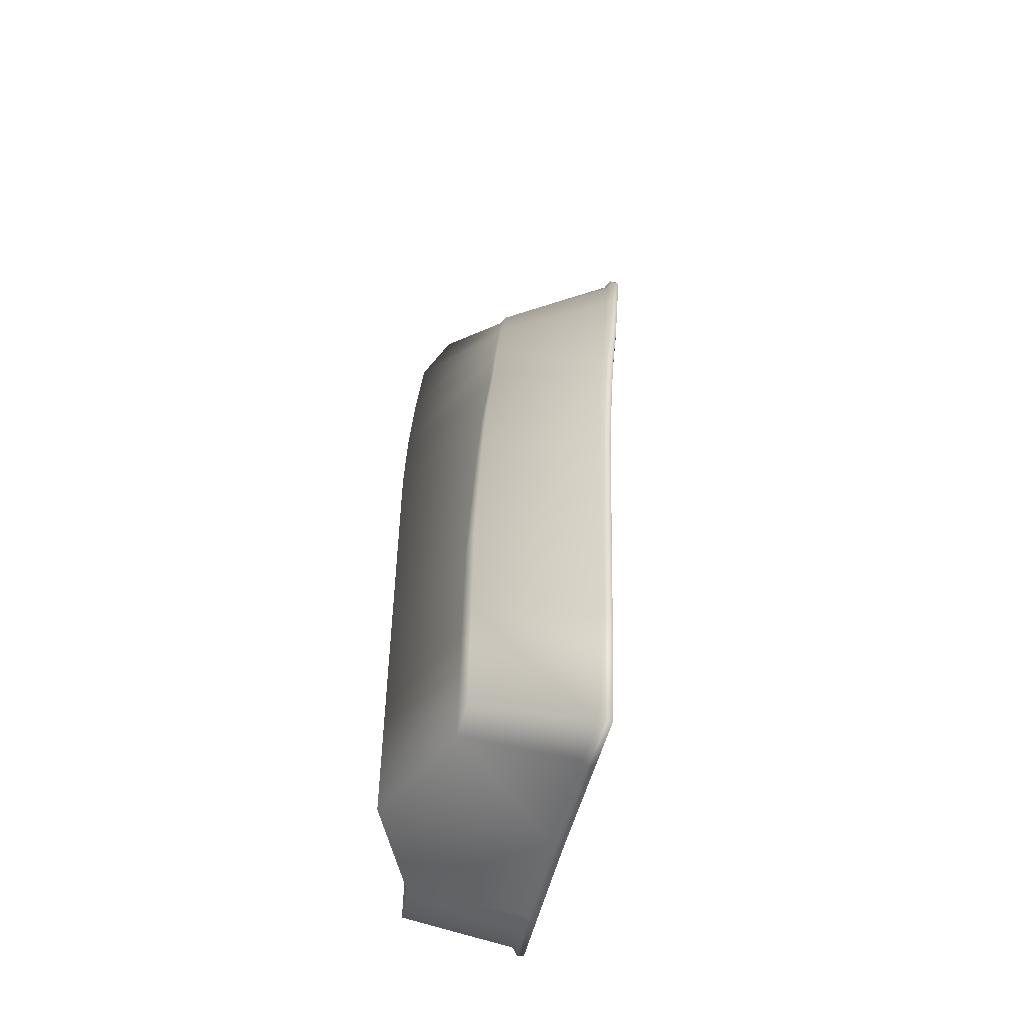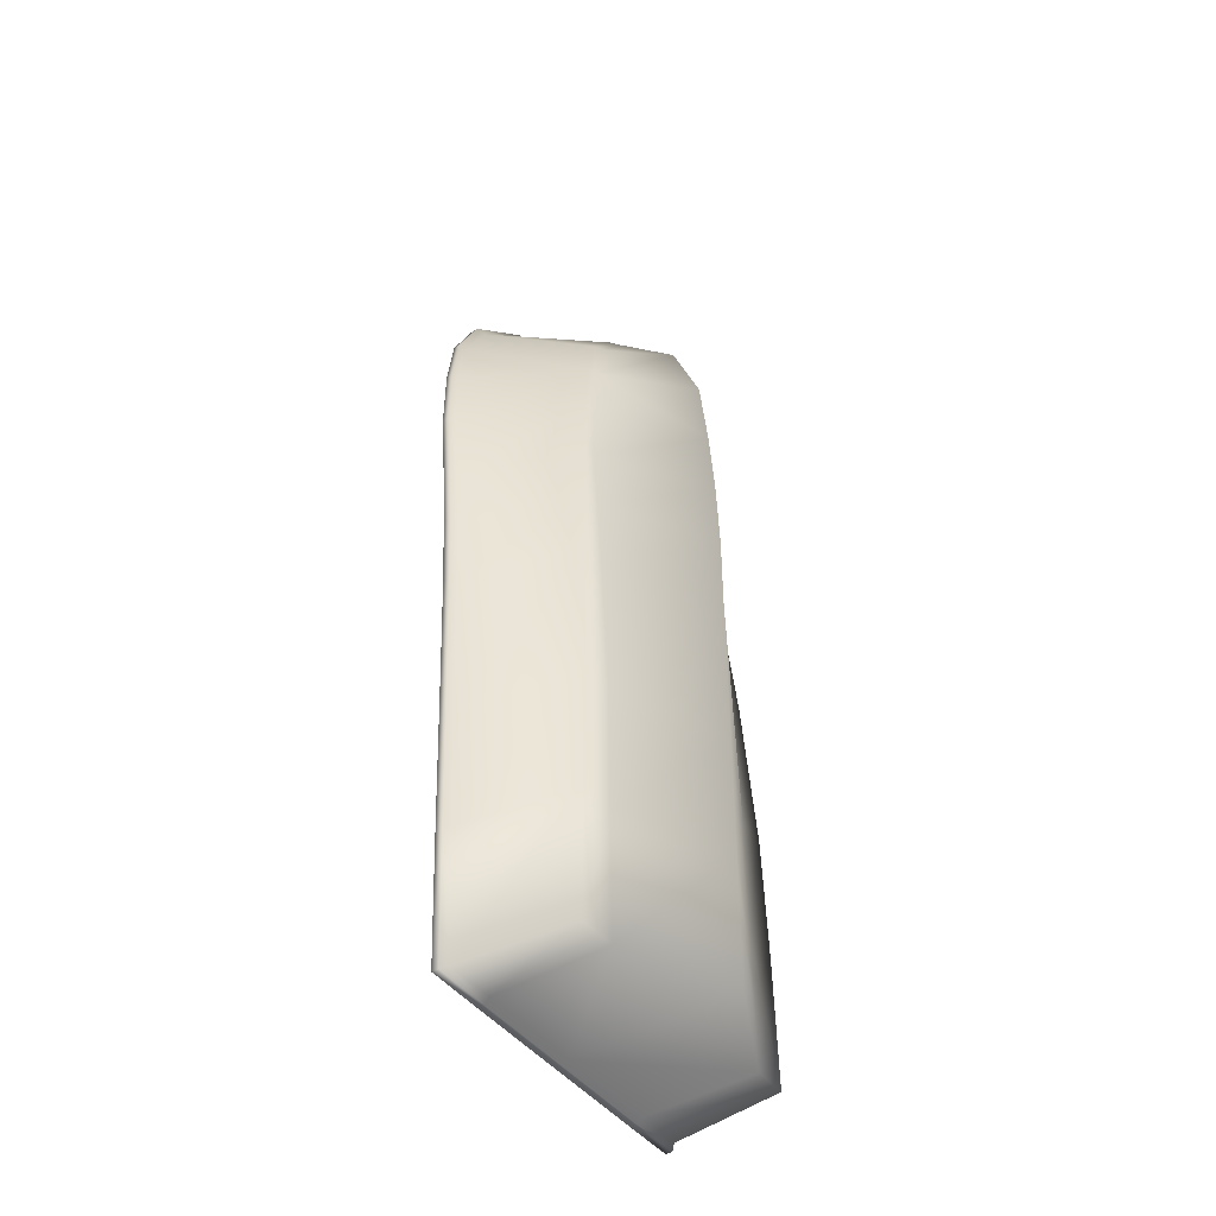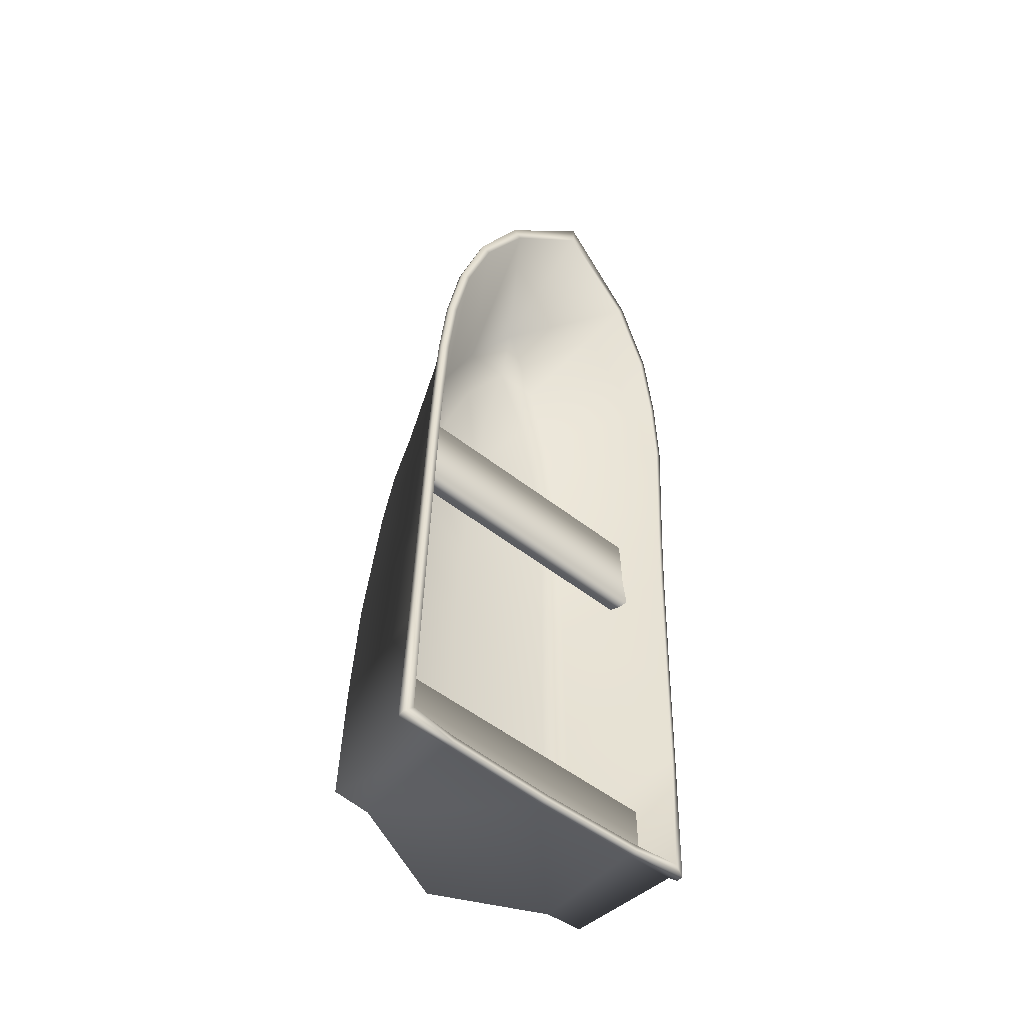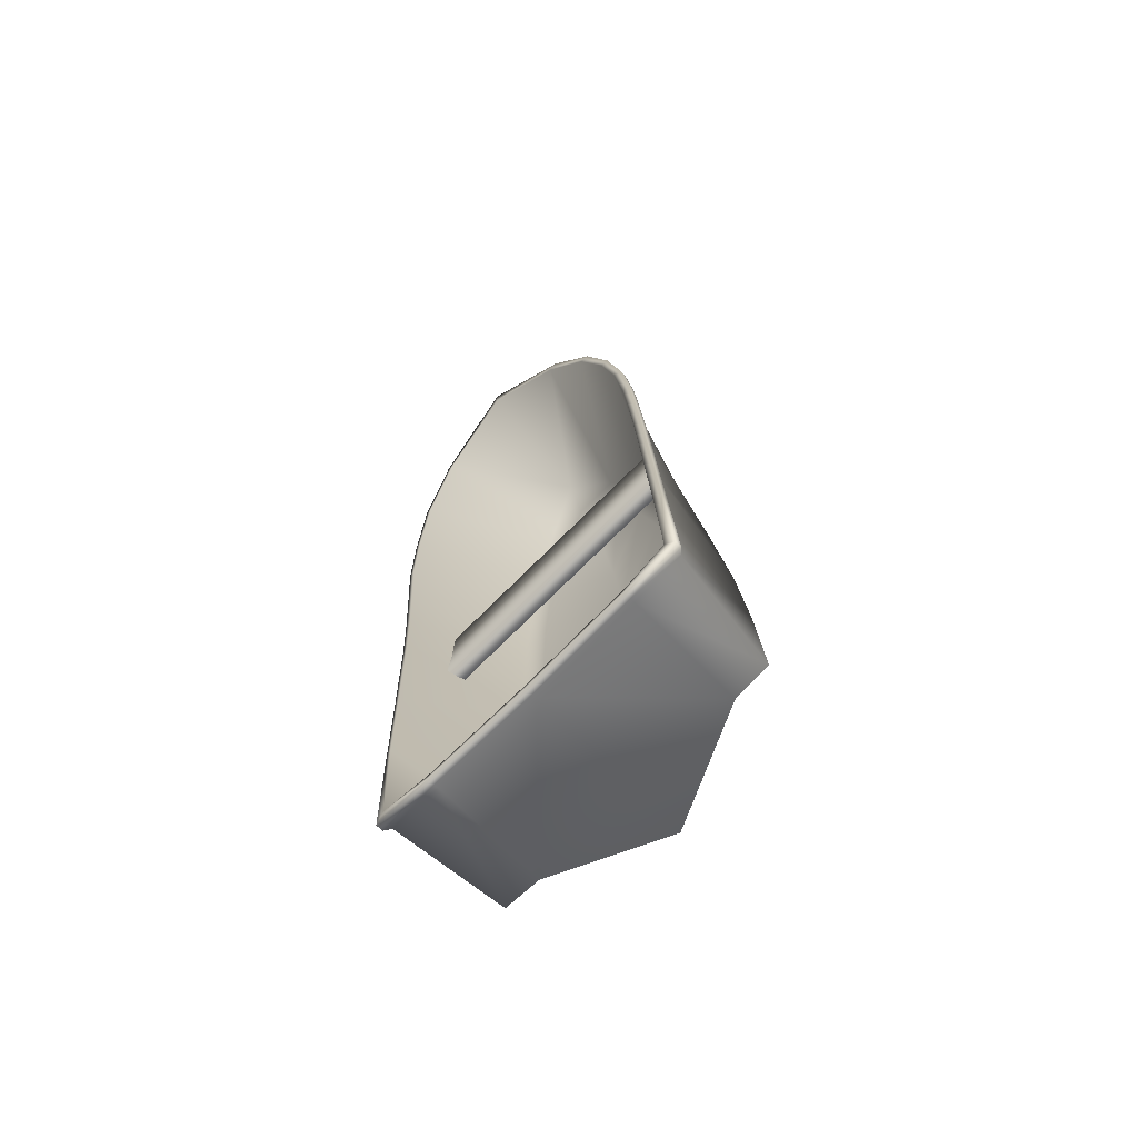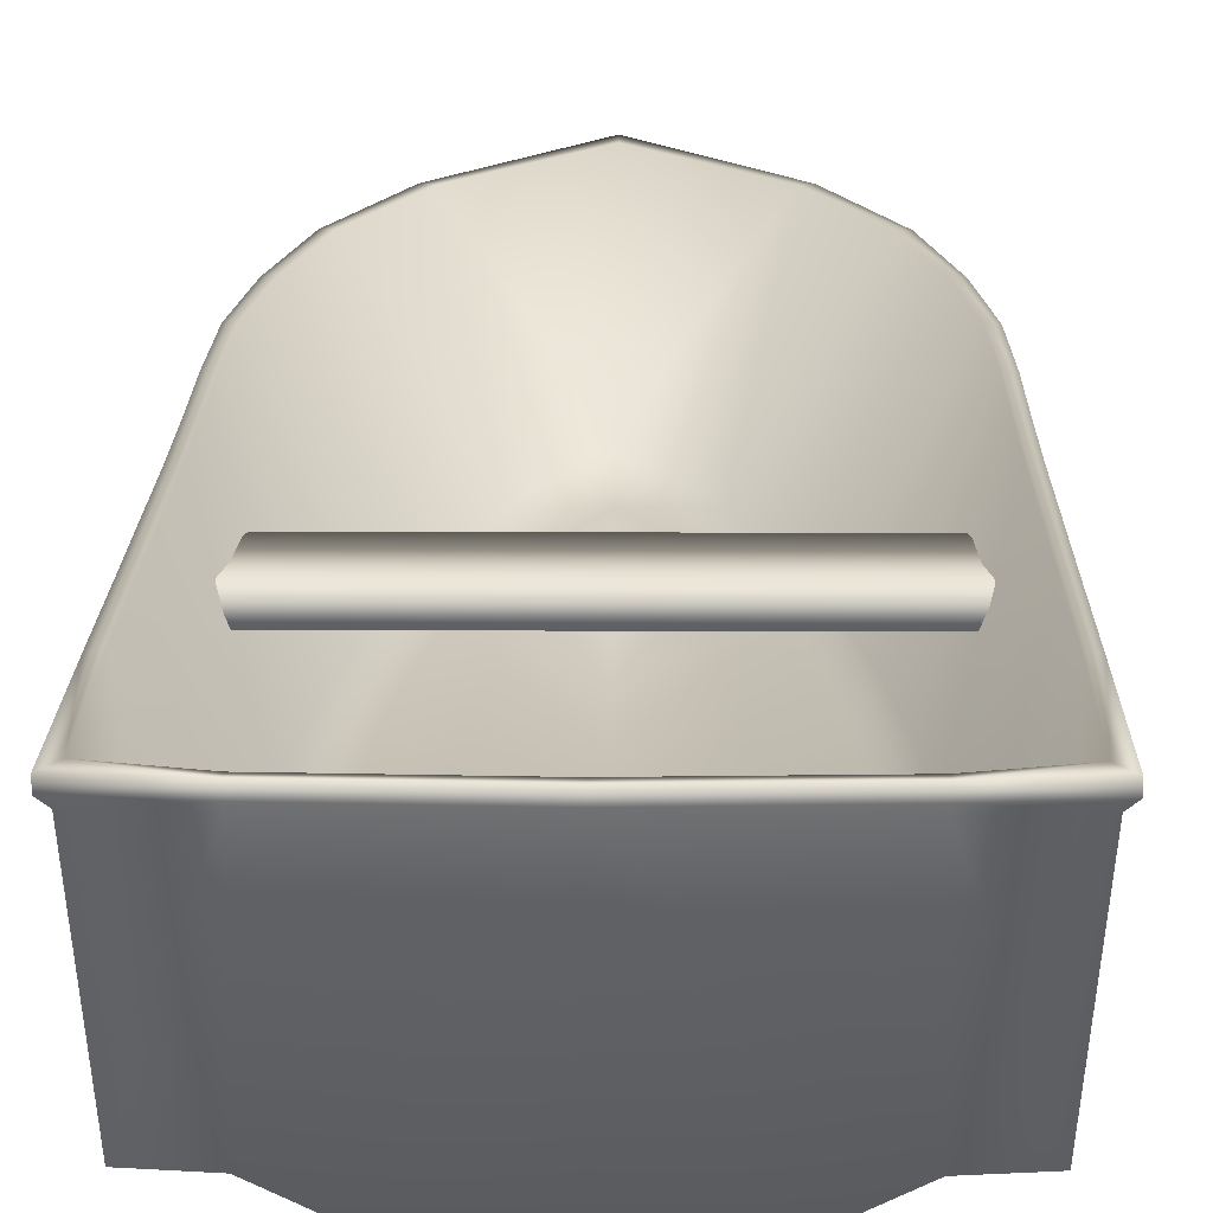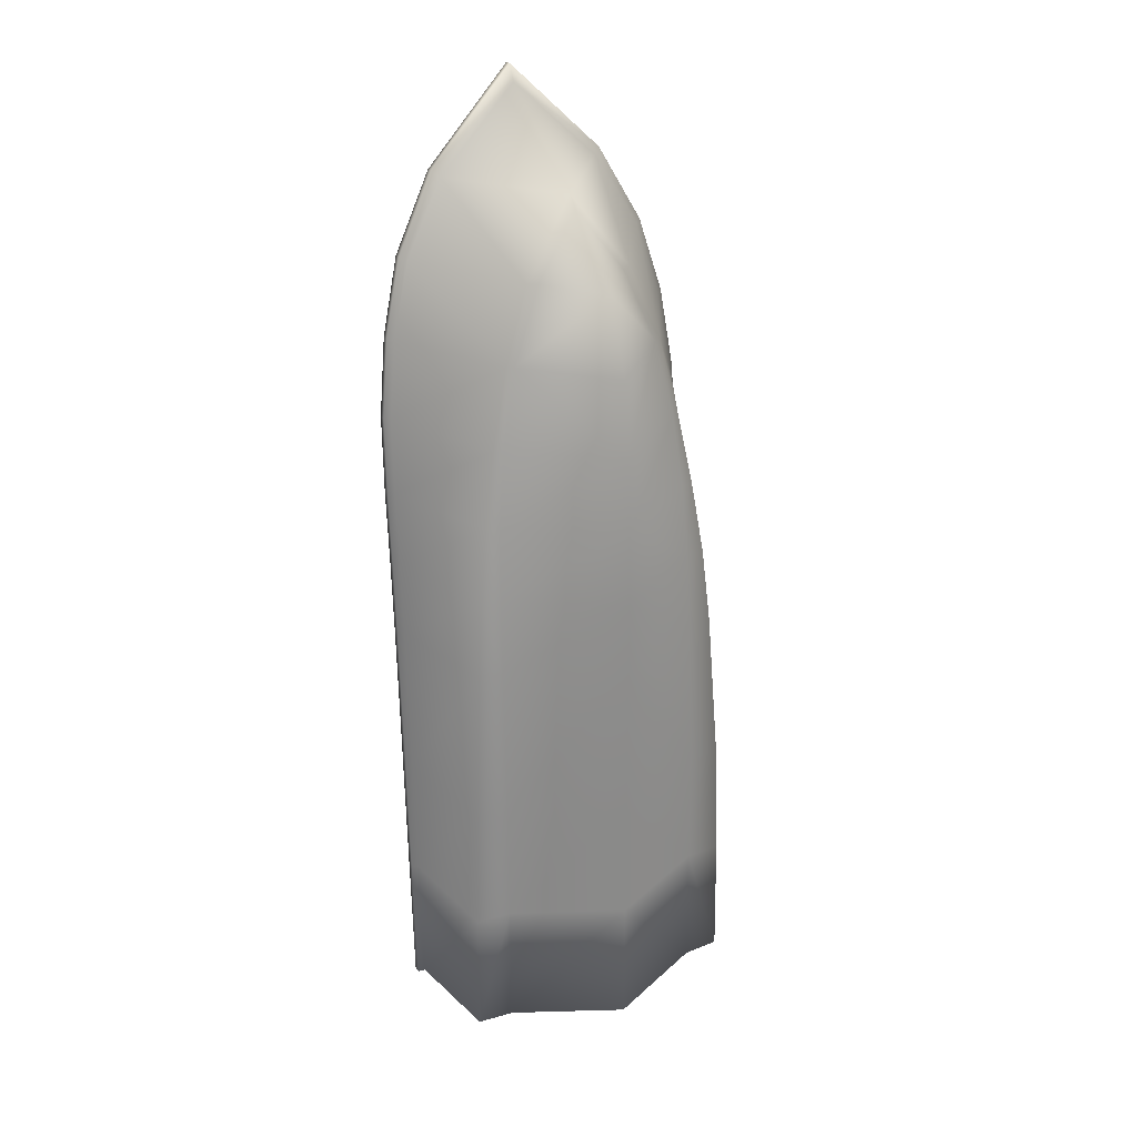
<metadata>
{"format":"obj","ext":"obj","renderer":"f3d","projection":"perspective","resolution":1024,"background":"white","views":[{"elev":-51.9,"azim":76.6,"up":"+Z"},{"elev":-43.5,"azim":-56.3,"up":"+Z"},{"elev":-53.4,"azim":140.2,"up":"+Z"},{"elev":-74.9,"azim":-135.2,"up":"+Z"},{"elev":11.9,"azim":-179.3,"up":"+Y"},{"elev":27.4,"azim":-27.9,"up":"+Z"}]}
</metadata>
<code>
o Boat_LP
v -0.6651 0.7128 -1.212
v 0 -0 -1.212
v -0.6651 0.7319 -0.6887
v 0 -0 -0.6887
v -0.6651 0.7575 -0.03324
v 0 -0 -0.03324
v -0.6651 0.7756 0.2945
v 0 0 0.2945
v -0.6651 0.7974 0.6058
v 0 0.01092 0.6058
v -0.6541 0.8302 0.9226
v 0 0.03277 0.9226
v -0.6104 0.863 1.245
v 0 0.06554 1.245
v -0.523 0.9067 1.551
v 0 0.1857 1.551
v -0.3483 0.9504 1.856
v 0 0.5134 1.856
v 0 0.9941 2.184
v -0.6651 0.6882 -1.775
v 0 -0 -1.764
v -0.6038 0.2219 -1.212
v -0.5873 0.2344 -0.6887
v -0.5505 0.2639 -0.03324
v -0.5196 0.2879 0.2945
v -0.48 0.3215 0.6058
v -0.4238 0.3553 0.9226
v -0.3446 0.3936 1.245
v -0.2283 0.4425 1.551
v -0.6104 0.2159 -1.754
v -0.4532 0.2146 -1.212
v -0.4531 0.2213 -0.6887
v -0.4464 0.2575 -0.03324
v -0.4383 0.2814 0.2945
v -0.4205 0.3148 0.6058
v -0.3841 0.343 0.9226
v -0.3157 0.3793 1.245
v -0.1885 0.4186 1.551
v -0.4523 0.2098 -1.759
v 0 0.4666 1.81
v -0.688 0.7339 -1.213
v -0.688 0.7531 -0.6893
v -0.688 0.779 -0.03372
v -0.688 0.7972 0.2956
v -0.688 0.8189 0.6057
v -0.6775 0.8514 0.9238
v -0.635 0.8847 1.25
v -0.5501 0.9283 1.563
v -0.3784 0.9735 1.88
v 0 1.023 2.253
v -0.688 0.71 -1.793
v -0.4523 0.6826 -1.778
v 0 0.6774 -1.783
v -0.4523 0.705 -1.8
v 0 0.6997 -1.806
v -0.688 0.7629 -1.213
v -0.688 0.7821 -0.6893
v -0.688 0.808 -0.03372
v -0.688 0.8262 0.2956
v -0.688 0.8479 0.6057
v -0.6775 0.8804 0.9238
v -0.635 0.9137 1.25
v -0.5501 0.9573 1.563
v -0.3784 1.002 1.88
v 0 1.052 2.253
v -0.688 0.739 -1.793
v -0.4523 0.734 -1.8
v 0 0.7287 -1.806
v -0.6548 0.7724 -1.213
v -0.6548 0.7911 -0.6898
v -0.6548 0.816 -0.03188
v -0.6548 0.8339 0.2913
v -0.6548 0.8553 0.5981
v -0.6441 0.8873 0.9103
v -0.6013 0.9194 1.228
v -0.5157 0.9622 1.529
v -0.3445 1.005 1.831
v 0 0.5144 1.831
v 0 1.048 2.154
v -0.6499 0.7483 -1.755
v -0.5771 0.2289 -1.213
v -0.5583 0.2373 -0.6898
v -0.5282 0.27 -0.03188
v -0.4983 0.2935 0.2913
v -0.4627 0.3264 0.5981
v -0.4088 0.3565 0.9103
v -0.3284 0.3941 1.228
v -0.2009 0.4401 1.529
v -0.5837 0.223 -1.728
v 0 0.08877 -1.213
v 0 0.09716 -0.6898
v 0 0.1299 -0.03188
v 0 0.1534 0.2913
v 0 0.1862 0.5981
v 0 0.2361 0.9103
v 0 0.3053 1.228
v 0 0.4401 1.529
v 0 0.08286 -1.728
v -0.4172 0.2373 -0.6898
v -0.3833 0.2935 0.2913
v -0.3985 0.27 -0.03188
v -0.1822 0.3941 1.228
v -0.2844 0.3565 0.9103
v -0.427 0.2289 -1.213
v -0.3438 0.3264 0.5981
v -0.4343 0.223 -1.728
v 0 0.7302 -1.772
v -0.4512 0.7335 -1.762
v -0.6343 0.4947 -1.36
v -0.6343 0.573 -1.36
v -0.6343 0.4947 -1.763
v -0.6343 0.573 -1.763
v -0.5853 0.5482 0.3366
v -0.6096 0.6265 0.3366
v -0.5853 0.5482 -0.06676
v -0.618 0.6265 -0.06676
v 0.6651 0.7128 -1.212
v 0.6651 0.7319 -0.6887
v 0.6651 0.7575 -0.03324
v 0.6651 0.7756 0.2945
v 0.6651 0.7974 0.6058
v 0.6541 0.8302 0.9226
v 0.6104 0.863 1.245
v 0.523 0.9067 1.551
v 0.3483 0.9504 1.856
v 0.6651 0.6882 -1.775
v 0.6038 0.2219 -1.212
v 0.5863 0.2303 -0.6887
v 0.5462 0.2639 -0.03324
v 0.5161 0.2879 0.2945
v 0.4727 0.3215 0.6058
v 0.4143 0.3522 0.9226
v 0.3446 0.3906 1.245
v 0.2283 0.4376 1.551
v 0.6104 0.2159 -1.754
v 0.4495 0.2146 -1.212
v 0.4531 0.2213 -0.6887
v 0.4407 0.2575 -0.03324
v 0.4365 0.2814 0.2945
v 0.4226 0.3148 0.6058
v 0.3841 0.343 0.9226
v 0.3157 0.3793 1.245
v 0.1885 0.4186 1.551
v 0.4523 0.2098 -1.759
v 0.688 0.7339 -1.213
v 0.688 0.7531 -0.6893
v 0.688 0.779 -0.03372
v 0.688 0.7972 0.2956
v 0.688 0.8189 0.6057
v 0.6775 0.8514 0.9238
v 0.635 0.8847 1.25
v 0.5501 0.9283 1.563
v 0.3784 0.9735 1.88
v 0.688 0.71 -1.793
v 0.4523 0.6826 -1.778
v 0.4523 0.705 -1.8
v 0.688 0.7629 -1.213
v 0.688 0.7821 -0.6893
v 0.688 0.808 -0.03372
v 0.688 0.8262 0.2956
v 0.688 0.8479 0.6057
v 0.6775 0.8804 0.9238
v 0.635 0.9137 1.25
v 0.5501 0.9573 1.563
v 0.3784 1.002 1.88
v 0.688 0.739 -1.793
v 0.4523 0.734 -1.8
v 0.6548 0.7724 -1.213
v 0.6548 0.7911 -0.6898
v 0.6548 0.816 -0.03188
v 0.6548 0.8339 0.2913
v 0.6548 0.8553 0.5981
v 0.6441 0.8873 0.9103
v 0.6013 0.9194 1.228
v 0.5157 0.9622 1.529
v 0.3445 1.005 1.831
v 0.6499 0.7483 -1.755
v 0.5771 0.2289 -1.213
v 0.5583 0.2373 -0.6898
v 0.5209 0.27 -0.03188
v 0.4983 0.2935 0.2913
v 0.4664 0.3264 0.5981
v 0.4114 0.3565 0.9103
v 0.3284 0.3941 1.228
v 0.2009 0.4401 1.529
v 0.5837 0.223 -1.728
v 0.4172 0.2373 -0.6898
v 0.3833 0.2935 0.2913
v 0.3985 0.27 -0.03188
v 0.1822 0.3941 1.228
v 0.2844 0.3565 0.9103
v 0.427 0.2289 -1.213
v 0.3438 0.3264 0.5981
v 0.4343 0.223 -1.728
v 0.4512 0.7335 -1.762
v 0.6343 0.4947 -1.36
v 0.6343 0.573 -1.36
v 0.6343 0.4947 -1.763
v 0.6343 0.573 -1.763
v 0.5853 0.5482 0.3366
v 0.6096 0.6265 0.3366
v 0.5853 0.5482 -0.06676
v 0.618 0.6265 -0.06676
f 31 30 39
f 31 4 32
f 32 24 23
f 25 5 24
f 26 7 25
f 27 9 26
f 28 11 27
f 28 15 13
f 29 17 15
f 18 19 17
f 41 20 1
f 16 40 38
f 37 29 28
f 36 28 27
f 35 27 26
f 34 26 25
f 33 25 24
f 32 6 33
f 3 41 1
f 39 2 31
f 31 23 22
f 5 42 3
f 8 33 6
f 10 34 8
f 12 35 10
f 12 37 36
f 16 37 14
f 40 29 38
f 19 49 17
f 41 66 51
f 7 43 5
f 17 48 15
f 43 57 42
f 13 46 11
f 42 56 41
f 9 44 7
f 15 47 13
f 11 45 9
f 52 30 20
f 53 39 52
f 54 53 52
f 20 54 52
f 45 59 44
f 46 60 45
f 80 81 89
f 47 61 46
f 69 82 81
f 54 68 55
f 48 62 47
f 49 63 48
f 70 83 82
f 51 67 54
f 50 64 49
f 44 58 43
f 81 106 89
f 82 104 81
f 83 99 82
f 71 84 83
f 72 85 84
f 73 86 85
f 74 87 86
f 87 76 88
f 88 77 78
f 78 77 79
f 101 93 92
f 102 95 103
f 103 94 105
f 105 93 100
f 102 97 96
f 79 64 65
f 77 63 64
f 76 62 63
f 75 61 62
f 74 60 61
f 73 59 60
f 72 58 59
f 99 92 91
f 99 90 104
f 104 98 106
f 88 102 87
f 85 100 84
f 58 70 57
f 56 80 66
f 86 105 85
f 57 69 56
f 87 103 86
f 84 101 83
f 78 97 88
f 106 107 108
f 89 108 80
f 67 80 108
f 67 107 68
f 22 20 30
f 202 116 203
f 196 110 109
f 3 24 5
f 1 23 3
f 200 115 202
f 113 201 114
f 196 111 198
f 197 112 110
f 136 135 127
f 136 4 2
f 137 129 138
f 119 130 129
f 120 131 130
f 121 132 131
f 122 133 132
f 133 124 134
f 134 125 18
f 18 125 19
f 126 145 117
f 16 143 40
f 142 134 143
f 141 133 142
f 140 132 141
f 139 131 140
f 138 130 139
f 137 6 4
f 118 145 146
f 2 144 136
f 136 128 137
f 119 146 147
f 138 8 6
f 139 10 8
f 10 141 12
f 12 142 14
f 142 16 14
f 40 134 18
f 19 153 50
f 145 166 157
f 120 147 148
f 125 152 153
f 147 158 159
f 123 150 151
f 146 157 158
f 121 148 149
f 124 151 152
f 122 149 150
f 135 155 126
f 53 144 21
f 53 156 155
f 126 156 154
f 149 160 161
f 150 161 162
f 178 177 186
f 151 162 163
f 168 179 169
f 156 68 167
f 152 163 164
f 153 164 165
f 169 180 170
f 154 167 166
f 50 165 65
f 148 159 160
f 194 178 186
f 179 192 187
f 180 187 189
f 181 170 180
f 182 171 181
f 183 172 182
f 184 173 183
f 184 175 174
f 185 176 175
f 78 79 176
f 189 93 188
f 95 190 191
f 94 191 193
f 93 193 188
f 190 96 97
f 165 79 65
f 164 176 165
f 163 175 164
f 162 174 163
f 161 173 162
f 160 172 161
f 159 171 160
f 187 92 189
f 90 187 192
f 98 192 194
f 190 185 184
f 188 182 181
f 169 159 158
f 157 177 168
f 193 183 182
f 168 158 157
f 191 184 183
f 189 181 180
f 78 185 97
f 194 107 98
f 186 195 194
f 167 177 166
f 167 107 195
f 126 127 135
f 118 129 128
f 117 128 127
f 201 116 114
f 31 22 30
f 31 2 4
f 32 33 24
f 25 7 5
f 26 9 7
f 27 11 9
f 28 13 11
f 28 29 15
f 29 18 17
f 41 51 20
f 37 38 29
f 36 37 28
f 35 36 27
f 34 35 26
f 33 34 25
f 32 4 6
f 3 42 41
f 39 21 2
f 31 32 23
f 5 43 42
f 8 34 33
f 10 35 34
f 12 36 35
f 12 14 37
f 16 38 37
f 40 18 29
f 19 50 49
f 41 56 66
f 7 44 43
f 17 49 48
f 43 58 57
f 13 47 46
f 42 57 56
f 9 45 44
f 15 48 47
f 11 46 45
f 52 39 30
f 53 21 39
f 54 55 53
f 20 51 54
f 45 60 59
f 46 61 60
f 80 69 81
f 47 62 61
f 69 70 82
f 54 67 68
f 48 63 62
f 49 64 63
f 70 71 83
f 51 66 67
f 50 65 64
f 44 59 58
f 81 104 106
f 82 99 104
f 83 101 99
f 71 72 84
f 72 73 85
f 73 74 86
f 74 75 87
f 87 75 76
f 88 76 77
f 101 100 93
f 102 96 95
f 103 95 94
f 105 94 93
f 79 77 64
f 77 76 63
f 76 75 62
f 75 74 61
f 74 73 60
f 73 72 59
f 72 71 58
f 99 101 92
f 99 91 90
f 104 90 98
f 88 97 102
f 85 105 100
f 58 71 70
f 56 69 80
f 86 103 105
f 57 70 69
f 87 102 103
f 84 100 101
f 106 98 107
f 89 106 108
f 67 66 80
f 67 108 107
f 22 1 20
f 202 115 116
f 196 197 110
f 3 23 24
f 1 22 23
f 200 113 115
f 113 200 201
f 196 109 111
f 197 199 112
f 136 144 135
f 136 137 4
f 137 128 129
f 119 120 130
f 120 121 131
f 121 122 132
f 122 123 133
f 133 123 124
f 134 124 125
f 126 154 145
f 142 133 134
f 141 132 133
f 140 131 132
f 139 130 131
f 138 129 130
f 137 138 6
f 118 117 145
f 2 21 144
f 136 127 128
f 119 118 146
f 138 139 8
f 139 140 10
f 10 140 141
f 12 141 142
f 142 143 16
f 40 143 134
f 19 125 153
f 145 154 166
f 120 119 147
f 125 124 152
f 147 146 158
f 123 122 150
f 146 145 157
f 121 120 148
f 124 123 151
f 122 121 149
f 135 144 155
f 53 155 144
f 53 55 156
f 126 155 156
f 149 148 160
f 150 149 161
f 178 168 177
f 151 150 162
f 168 178 179
f 156 55 68
f 152 151 163
f 153 152 164
f 169 179 180
f 154 156 167
f 50 153 165
f 148 147 159
f 194 192 178
f 179 178 192
f 180 179 187
f 181 171 170
f 182 172 171
f 183 173 172
f 184 174 173
f 184 185 175
f 185 78 176
f 189 92 93
f 95 96 190
f 94 95 191
f 93 94 193
f 165 176 79
f 164 175 176
f 163 174 175
f 162 173 174
f 161 172 173
f 160 171 172
f 159 170 171
f 187 91 92
f 90 91 187
f 98 90 192
f 190 97 185
f 188 193 182
f 169 170 159
f 157 166 177
f 193 191 183
f 168 169 158
f 191 190 184
f 189 188 181
f 194 195 107
f 186 177 195
f 167 195 177
f 167 68 107
f 126 117 127
f 118 119 129
f 117 118 128
f 201 203 116

</code>
